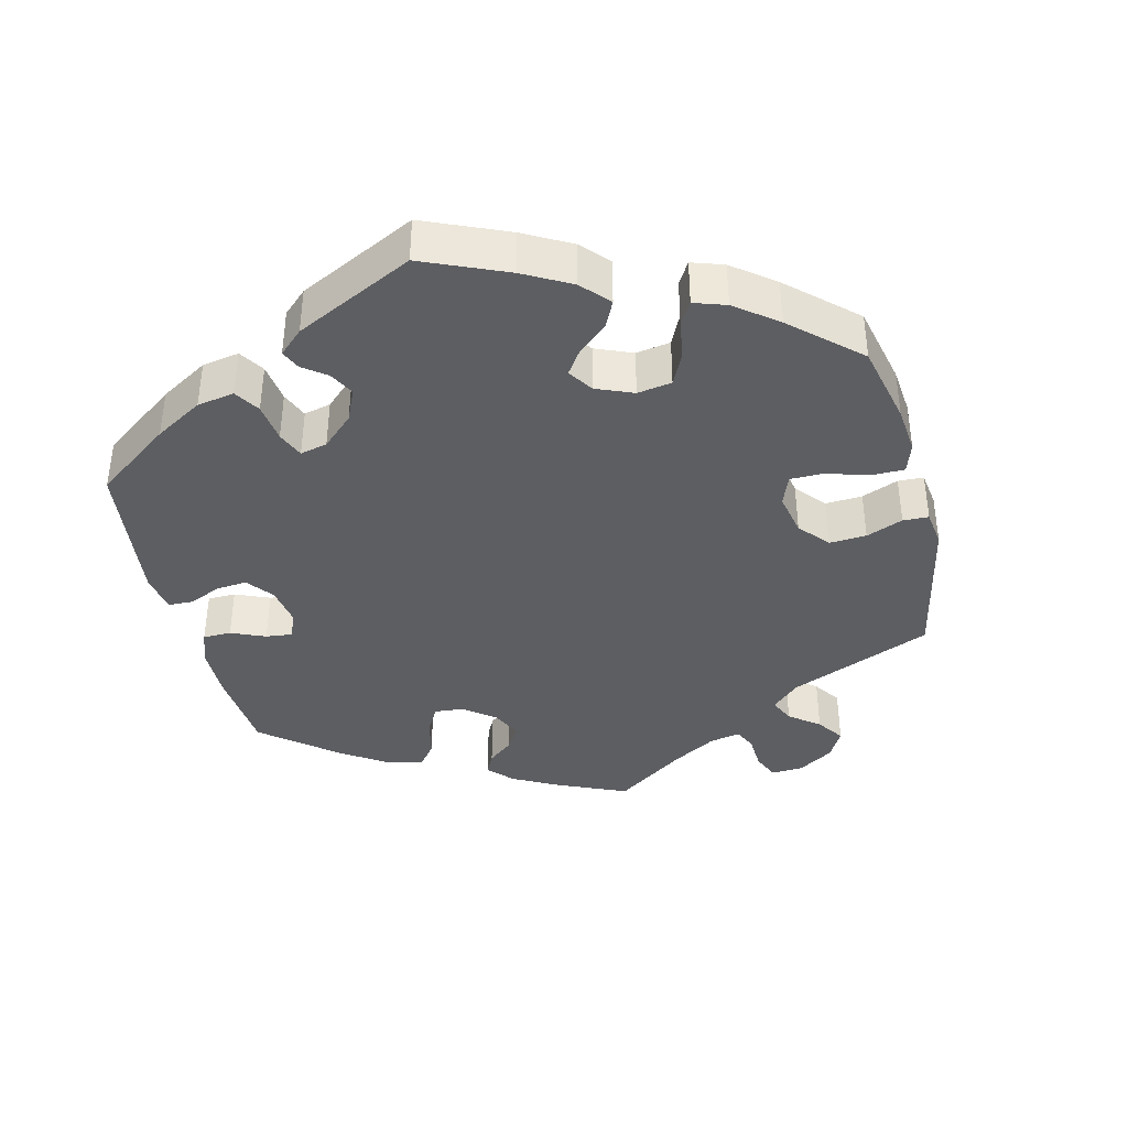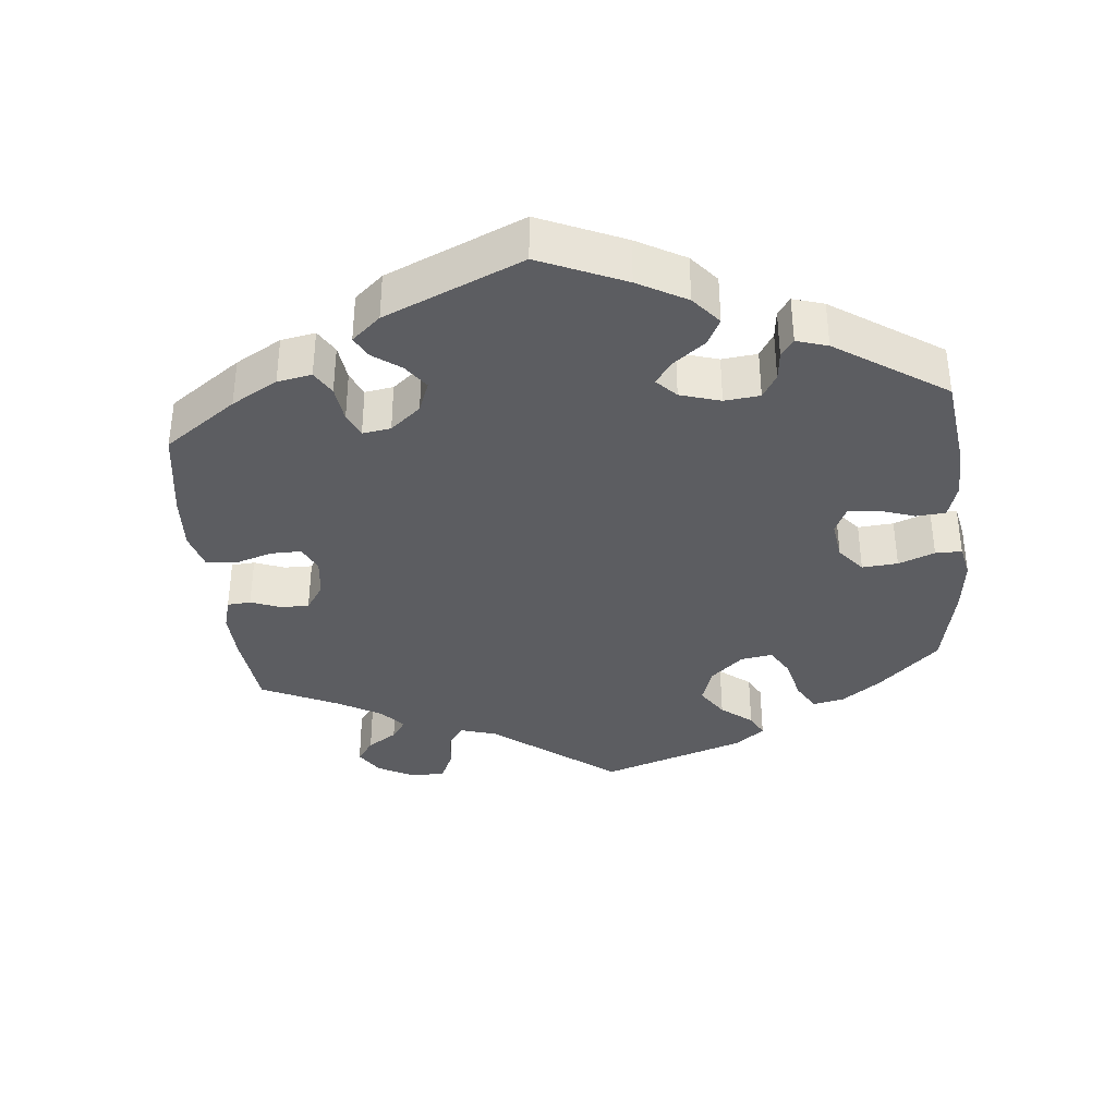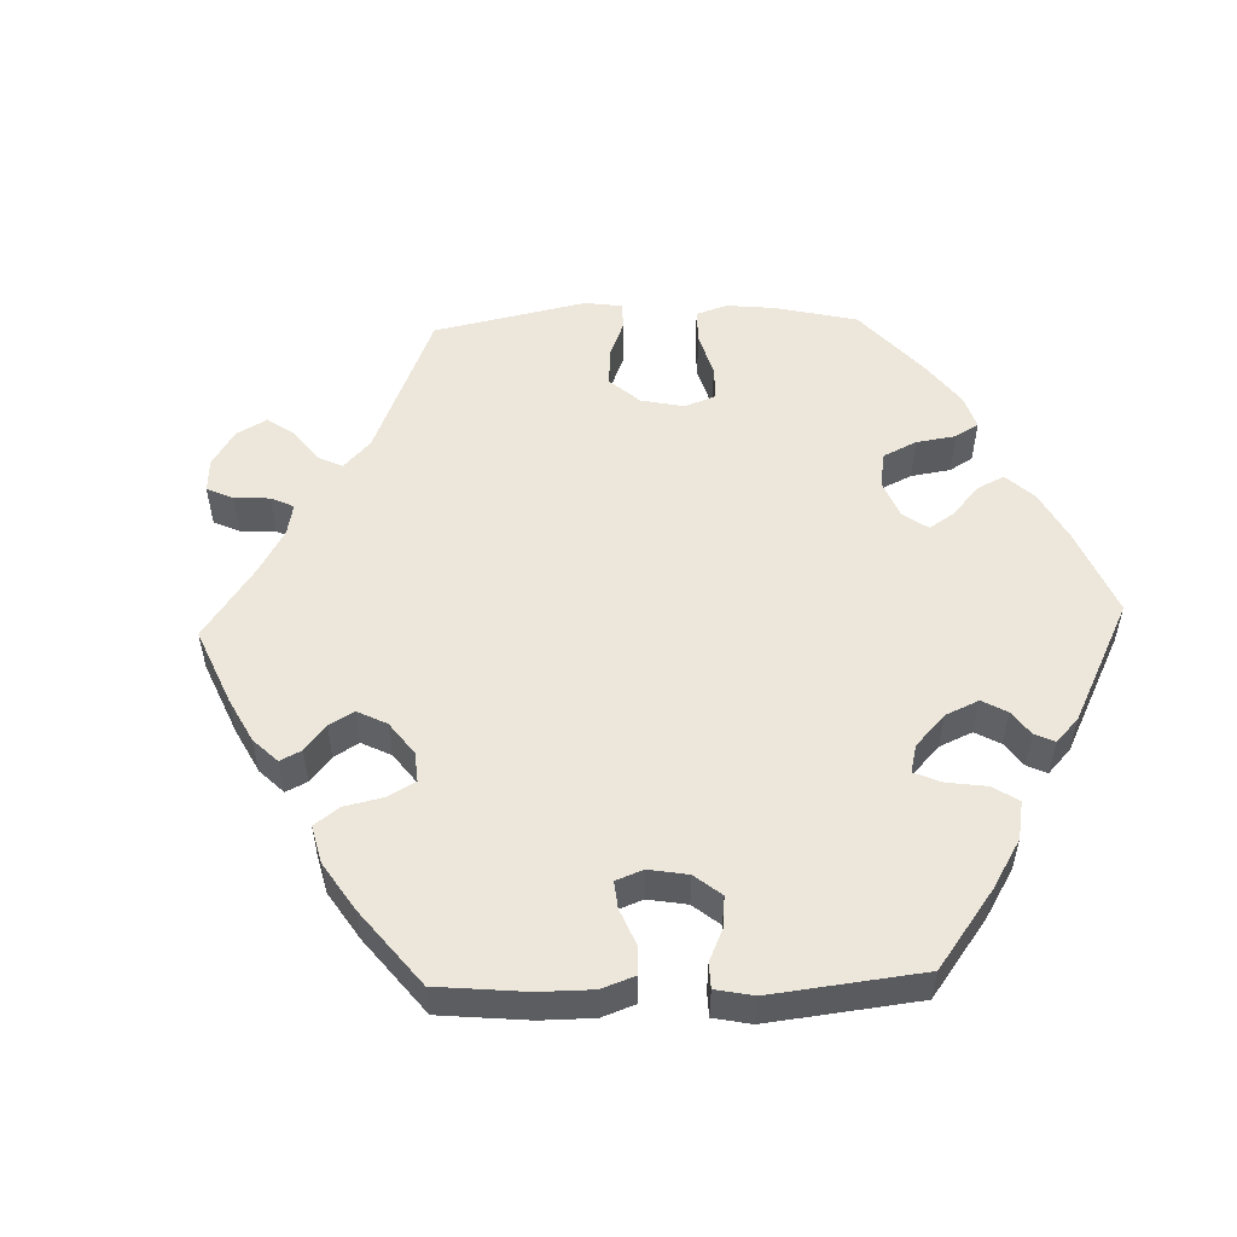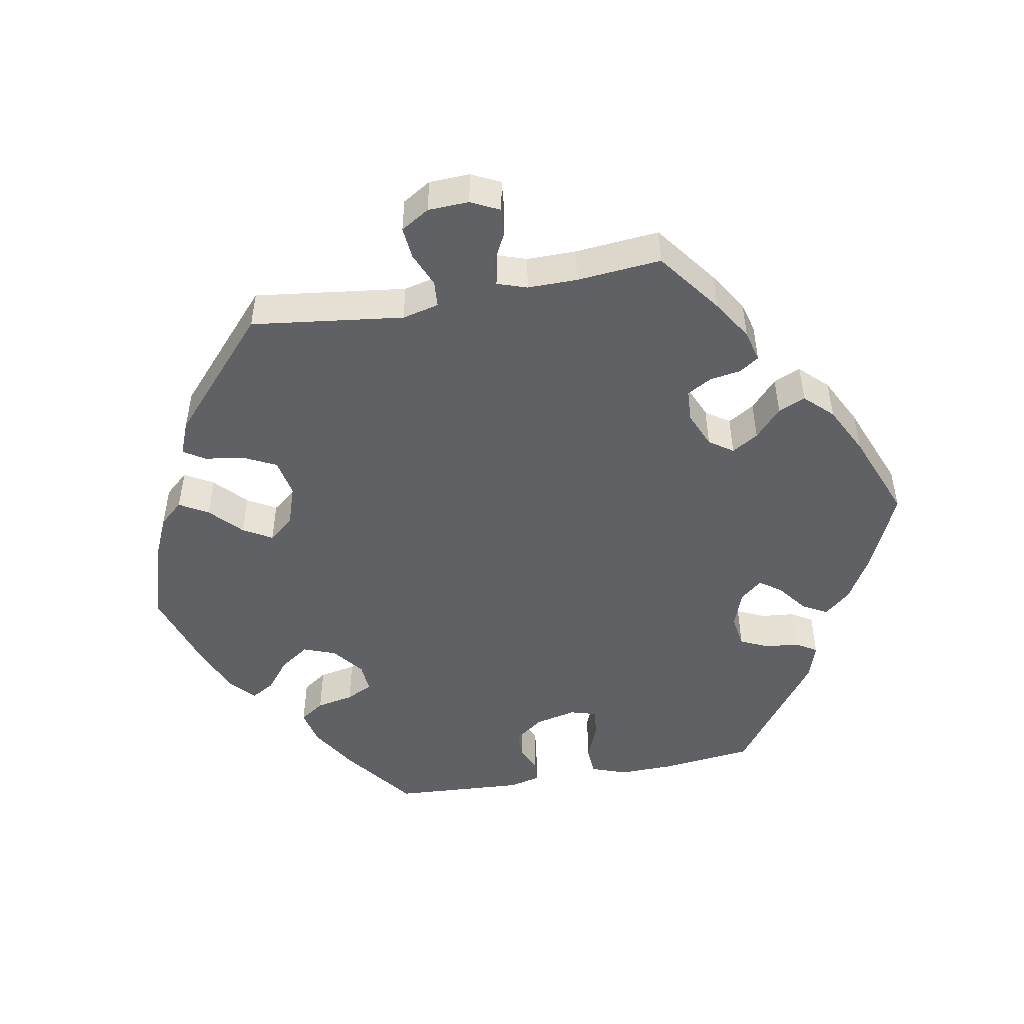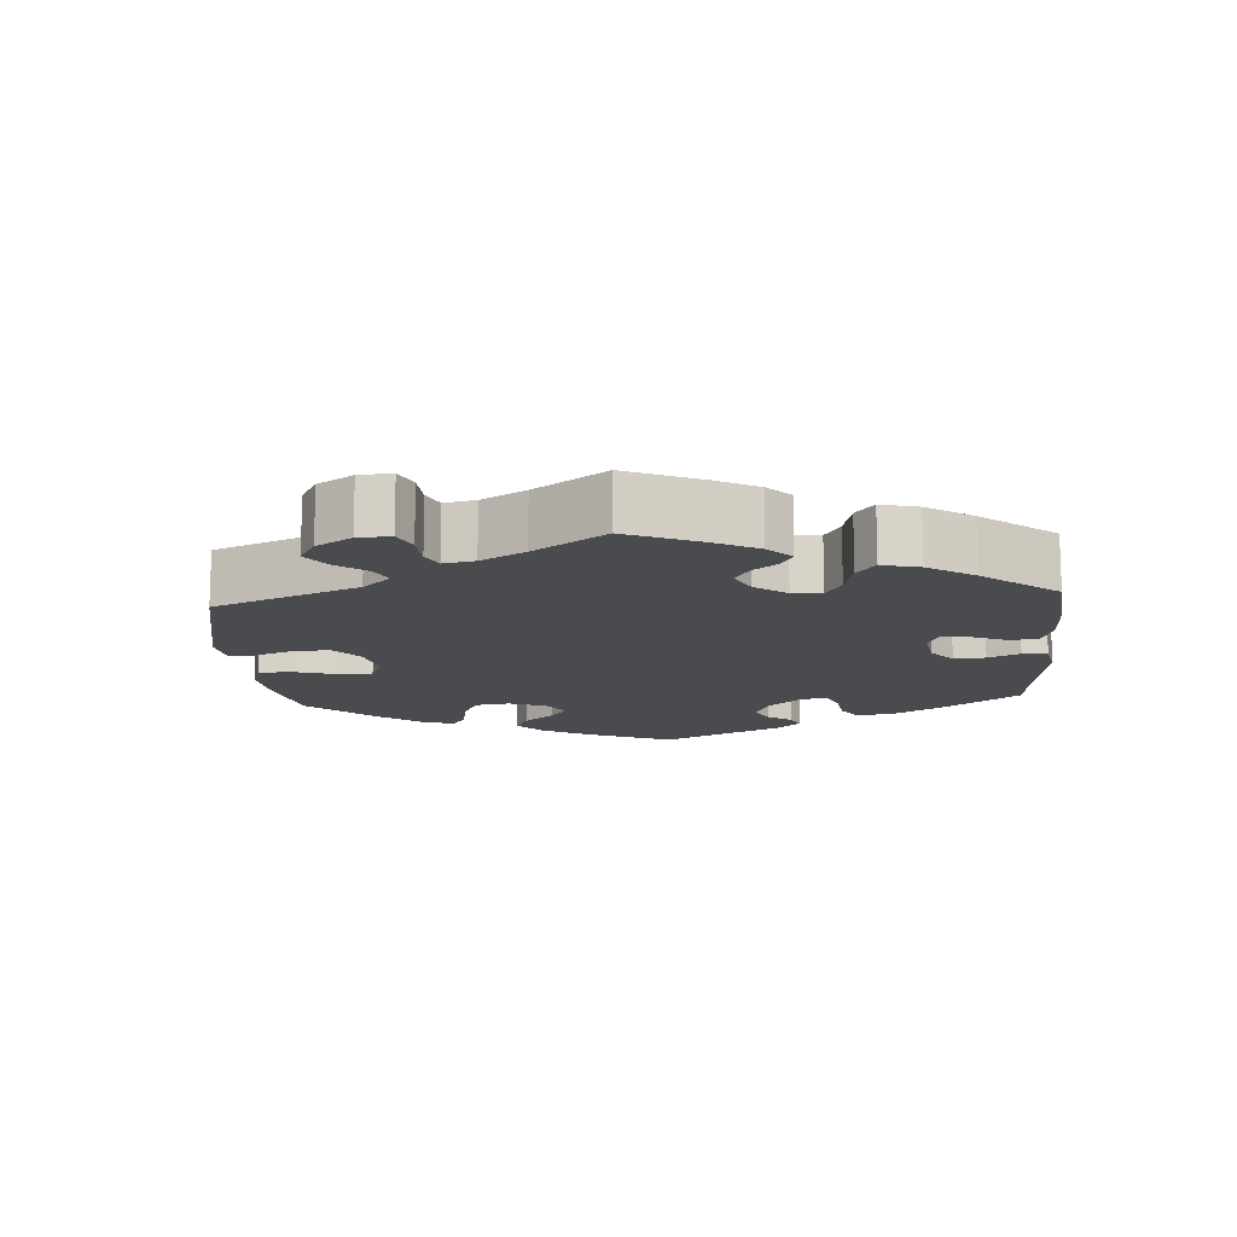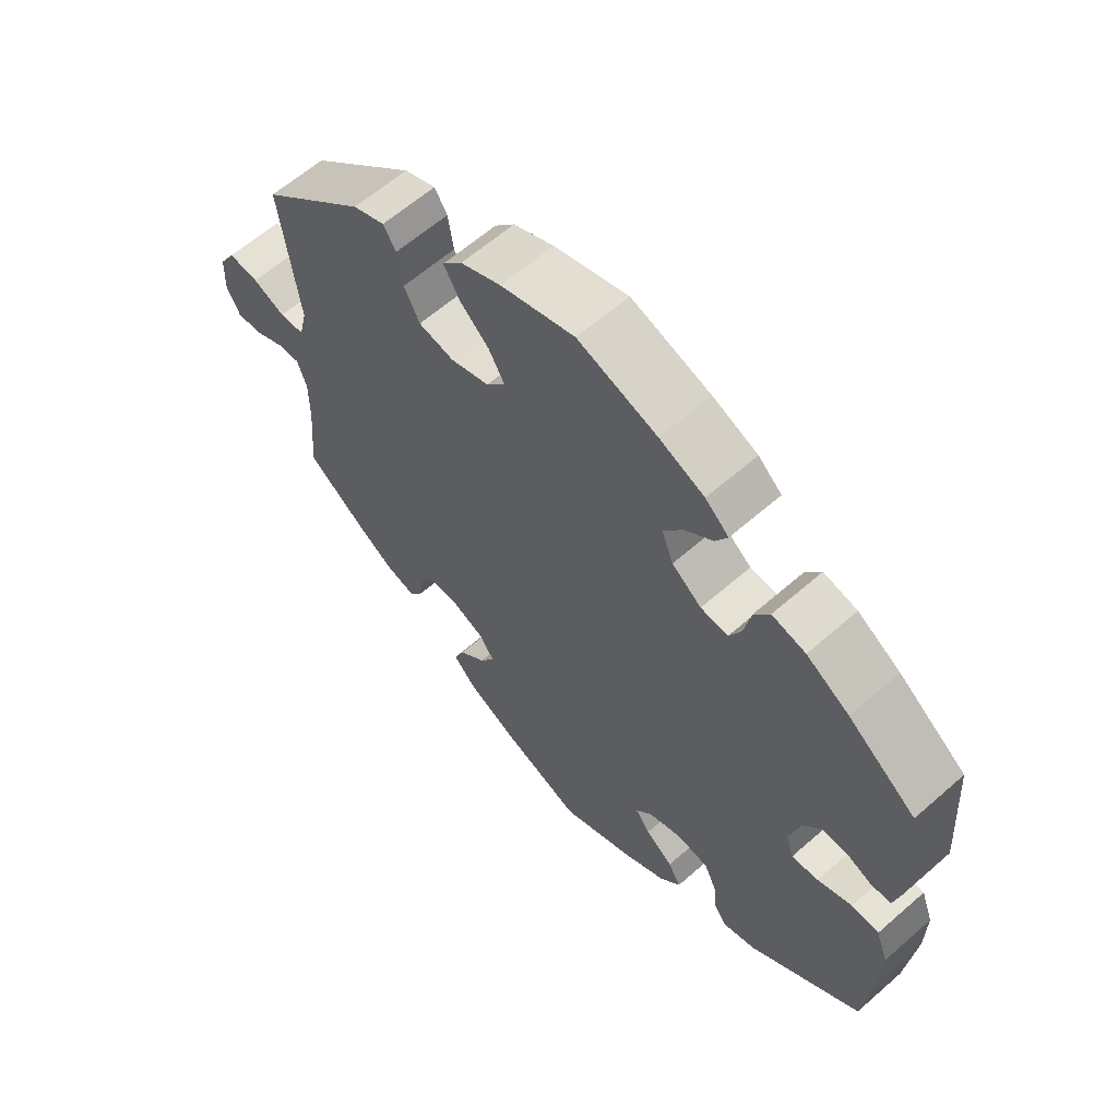
<metadata>
{"format":"obj","ext":"obj","renderer":"f3d","projection":"perspective","resolution":1024,"background":"white","views":[{"elev":-39.2,"azim":-46.2,"up":"+Y"},{"elev":-36.7,"azim":-114.1,"up":"+Y"},{"elev":53.9,"azim":-152.0,"up":"+Y"},{"elev":-49.1,"azim":100.6,"up":"+Y"},{"elev":-13.7,"azim":124.1,"up":"+Y"},{"elev":61.8,"azim":-131.7,"up":"+Z"}]}
</metadata>
<code>
v 0.109 0.07 0.544
v 0.169 0.07 0.517
v 0.198 0.07 0.484
v 0.175 0.07 0.444
v 0.131 0.07 0.403
v 0.108 0.07 0.363
v 0.136 0.07 0.328
v 0.193 0.07 0.309
v 0.246 0.07 0.319
v 0.269 0.07 0.365
v 0.277 0.07 0.419
v 0.296 0.07 0.449
v 0.343 0.07 0.43
v 0.5 0.07 0.289
v 0.472 0.07 0.077
v 0.484 0.07 0.026
v 0.521 0.07 0.023
v 0.569 0.07 0.043
v 0.614 0.07 0.047
v 0.638 0.07 0.007
v 0.64 0.07 -0.05
v 0.62 0.07 -0.09
v 0.581 0.07 -0.086
v 0.538 0.07 -0.064
v 0.504 0.07 -0.061
v 0.49 0.07 -0.102
v 0.49 0.07 -0.171
v 0.5 0.07 -0.289
v 0.411 0.07 -0.355
v 0.355 0.07 -0.39
v 0.311 0.07 -0.401
v 0.293 0.07 -0.374
v 0.286 0.07 -0.33
v 0.267 0.07 -0.296
v 0.222 0.07 -0.293
v 0.172 0.07 -0.314
v 0.149 0.07 -0.347
v 0.171 0.07 -0.384
v 0.211 0.07 -0.421
v 0.227 0.07 -0.459
v 0.19 0.07 -0.497
v 0.122 0.07 -0.531
v 0.001 0.07 -0.578
v -0.11 0.07 -0.527
v -0.173 0.07 -0.49
v -0.204 0.07 -0.453
v -0.185 0.07 -0.419
v -0.144 0.07 -0.388
v -0.122 0.07 -0.358
v -0.147 0.07 -0.327
v -0.198 0.07 -0.308
v -0.244 0.07 -0.315
v -0.262 0.07 -0.354
v -0.267 0.07 -0.401
v -0.285 0.07 -0.43
v -0.335 0.07 -0.413
v -0.501 0.07 -0.289
v -0.515 0.07 -0.161
v -0.516 0.07 -0.084
v -0.498 0.07 -0.035
v -0.457 0.07 -0.033
v -0.406 0.07 -0.054
v -0.366 0.07 -0.059
v -0.355 0.07 -0.022
v -0.368 0.07 0.035
v -0.397 0.07 0.075
v -0.436 0.07 0.076
v -0.473 0.07 0.06
v -0.503 0.07 0.063
v -0.513 0.07 0.107
v -0.501 0.07 0.289
v -0.4 0.07 0.365
v -0.336 0.07 0.404
v -0.286 0.07 0.415
v -0.263 0.07 0.381
v -0.253 0.07 0.329
v -0.235 0.07 0.292
v -0.194 0.07 0.295
v -0.15 0.07 0.329
v -0.133 0.07 0.374
v -0.161 0.07 0.415
v -0.203 0.07 0.449
v -0.221 0.07 0.481
v -0.186 0.07 0.512
v -0.119 0.07 0.54
v -0.001 0.07 0.578
v 0.109 0 0.544
v 0.169 0 0.517
v 0.198 0 0.484
v 0.175 0 0.444
v 0.131 0 0.403
v 0.108 0 0.363
v 0.136 0 0.328
v 0.193 0 0.309
v 0.246 0 0.319
v 0.269 0 0.365
v 0.277 0 0.419
v 0.296 0 0.449
v 0.343 0 0.43
v 0.5 0 0.289
v 0.472 0 0.077
v 0.484 0 0.026
v 0.521 0 0.023
v 0.569 0 0.043
v 0.614 0 0.047
v 0.638 0 0.007
v 0.64 0 -0.05
v 0.62 0 -0.09
v 0.581 0 -0.086
v 0.538 0 -0.064
v 0.504 0 -0.061
v 0.49 0 -0.102
v 0.49 0 -0.171
v 0.5 0 -0.289
v 0.411 0 -0.355
v 0.355 0 -0.39
v 0.311 0 -0.401
v 0.293 0 -0.374
v 0.286 0 -0.33
v 0.267 0 -0.296
v 0.222 0 -0.293
v 0.172 0 -0.314
v 0.149 0 -0.347
v 0.171 0 -0.384
v 0.211 0 -0.421
v 0.227 0 -0.459
v 0.19 0 -0.497
v 0.122 0 -0.531
v 0.001 0 -0.578
v -0.11 0 -0.527
v -0.173 0 -0.49
v -0.204 0 -0.453
v -0.185 0 -0.419
v -0.144 0 -0.388
v -0.122 0 -0.358
v -0.147 0 -0.327
v -0.198 0 -0.308
v -0.244 0 -0.315
v -0.262 0 -0.354
v -0.267 0 -0.401
v -0.285 0 -0.43
v -0.335 0 -0.413
v -0.501 0 -0.289
v -0.515 0 -0.161
v -0.516 0 -0.084
v -0.498 0 -0.035
v -0.457 0 -0.033
v -0.406 0 -0.054
v -0.366 0 -0.059
v -0.355 0 -0.022
v -0.368 0 0.035
v -0.397 0 0.075
v -0.436 0 0.076
v -0.473 0 0.06
v -0.503 0 0.063
v -0.513 0 0.107
v -0.501 0 0.289
v -0.4 0 0.365
v -0.336 0 0.404
v -0.286 0 0.415
v -0.263 0 0.381
v -0.253 0 0.329
v -0.235 0 0.292
v -0.194 0 0.295
v -0.15 0 0.329
v -0.133 0 0.374
v -0.161 0 0.415
v -0.203 0 0.449
v -0.221 0 0.481
v -0.186 0 0.512
v -0.119 0 0.54
v -0.001 0 0.578
f 81 82 83 84
f 80 81 84 85
f 73 74 75 76
f 73 76 77
f 72 73 77
f 71 72 77
f 70 71 77
f 67 68 69 70
f 66 67 70 77
f 65 66 77 78
f 59 60 61 62
f 59 62 63
f 58 59 63
f 57 58 63
f 56 57 63
f 53 54 55 56
f 52 53 56 63
f 51 52 63 64
f 45 46 47 48
f 45 48 49
f 44 45 49
f 43 44 49
f 42 43 49
f 41 42 49 50
f 38 39 40 41
f 37 38 41 50
f 30 31 32 33
f 30 33 34
f 27 28 29 30
f 26 27 30 34
f 25 26 34 35
f 21 22 23 24
f 21 24 25
f 20 21 25
f 17 18 19 20
f 16 17 20 25
f 15 16 25 35
f 10 11 12 13
f 9 10 13 14
f 8 9 14 15
f 2 3 4 5
f 2 5 6
f 1 2 6
f 80 85 86 1
f 64 65 78 79
f 50 51 64 79
f 36 37 50 79
f 7 8 15 35
f 6 7 35 36
f 79 80 1 6
f 6 36 79
f 170 169 168 167
f 171 170 167 166
f 162 161 160 159
f 163 162 159
f 163 159 158
f 163 158 157
f 163 157 156
f 156 155 154 153
f 163 156 153 152
f 164 163 152 151
f 148 147 146 145
f 149 148 145
f 149 145 144
f 149 144 143
f 149 143 142
f 142 141 140 139
f 149 142 139 138
f 150 149 138 137
f 134 133 132 131
f 135 134 131
f 135 131 130
f 135 130 129
f 135 129 128
f 136 135 128 127
f 127 126 125 124
f 136 127 124 123
f 119 118 117 116
f 120 119 116
f 116 115 114 113
f 120 116 113 112
f 121 120 112 111
f 110 109 108 107
f 111 110 107
f 111 107 106
f 106 105 104 103
f 111 106 103 102
f 121 111 102 101
f 99 98 97 96
f 100 99 96 95
f 101 100 95 94
f 91 90 89 88
f 92 91 88
f 92 88 87
f 87 172 171 166
f 165 164 151 150
f 165 150 137 136
f 165 136 123 122
f 121 101 94 93
f 122 121 93 92
f 92 87 166 165
f 165 122 92
f 1 87 88 2
f 2 88 89 3
f 3 89 90 4
f 4 90 91 5
f 5 91 92 6
f 6 92 93 7
f 7 93 94 8
f 8 94 95 9
f 9 95 96 10
f 10 96 97 11
f 11 97 98 12
f 12 98 99 13
f 13 99 100 14
f 14 100 101 15
f 15 101 102 16
f 16 102 103 17
f 17 103 104 18
f 18 104 105 19
f 19 105 106 20
f 20 106 107 21
f 21 107 108 22
f 22 108 109 23
f 23 109 110 24
f 24 110 111 25
f 25 111 112 26
f 26 112 113 27
f 27 113 114 28
f 28 114 115 29
f 29 115 116 30
f 30 116 117 31
f 31 117 118 32
f 32 118 119 33
f 33 119 120 34
f 34 120 121 35
f 35 121 122 36
f 36 122 123 37
f 37 123 124 38
f 38 124 125 39
f 39 125 126 40
f 40 126 127 41
f 41 127 128 42
f 42 128 129 43
f 43 129 130 44
f 44 130 131 45
f 45 131 132 46
f 46 132 133 47
f 47 133 134 48
f 48 134 135 49
f 49 135 136 50
f 50 136 137 51
f 51 137 138 52
f 52 138 139 53
f 53 139 140 54
f 54 140 141 55
f 55 141 142 56
f 56 142 143 57
f 57 143 144 58
f 58 144 145 59
f 59 145 146 60
f 60 146 147 61
f 61 147 148 62
f 62 148 149 63
f 63 149 150 64
f 64 150 151 65
f 65 151 152 66
f 66 152 153 67
f 67 153 154 68
f 68 154 155 69
f 69 155 156 70
f 70 156 157 71
f 71 157 158 72
f 72 158 159 73
f 73 159 160 74
f 74 160 161 75
f 75 161 162 76
f 76 162 163 77
f 77 163 164 78
f 78 164 165 79
f 79 165 166 80
f 80 166 167 81
f 81 167 168 82
f 82 168 169 83
f 83 169 170 84
f 84 170 171 85
f 85 171 172 86
f 86 172 87 1

</code>
